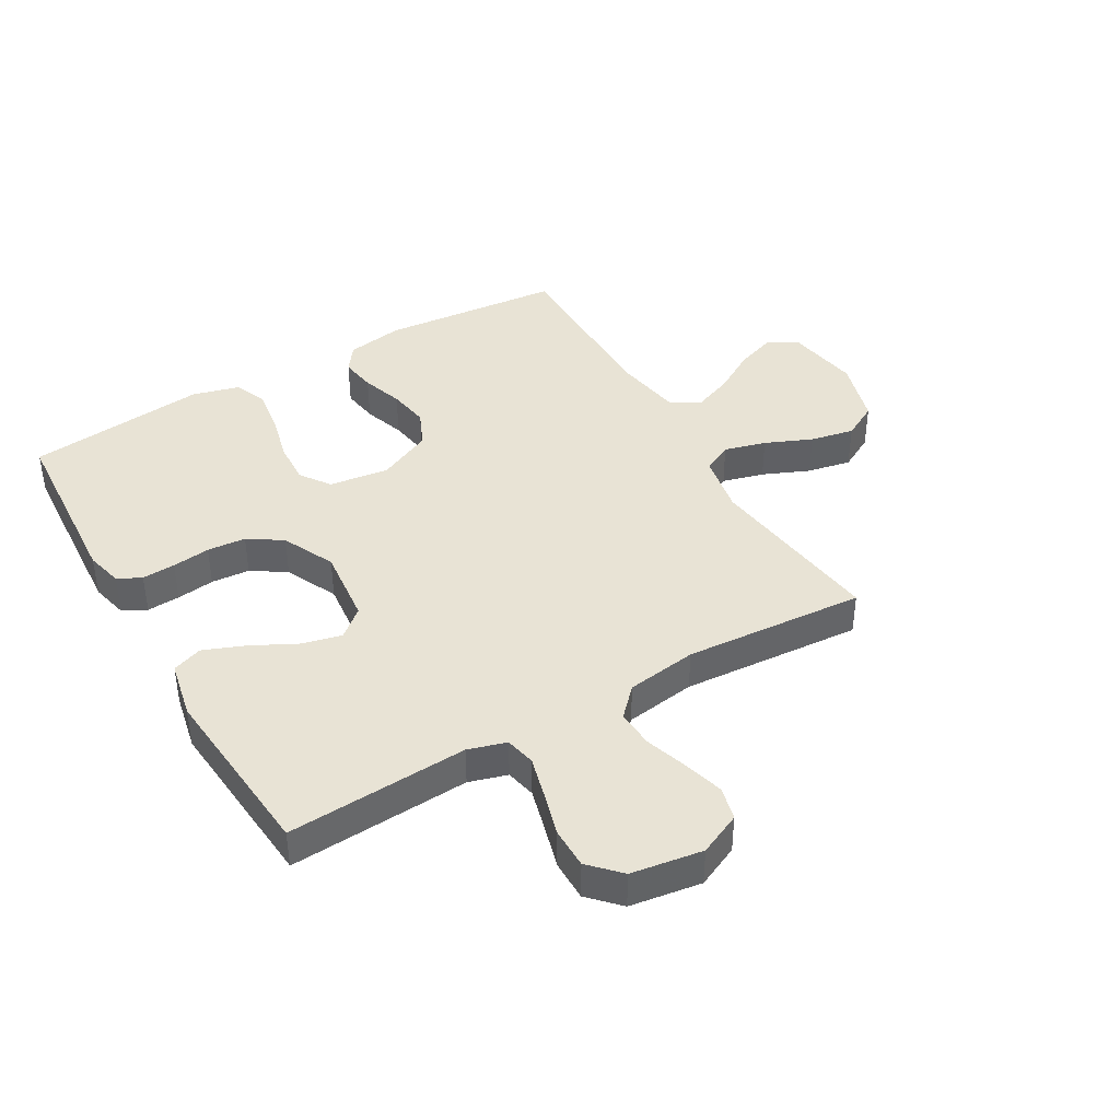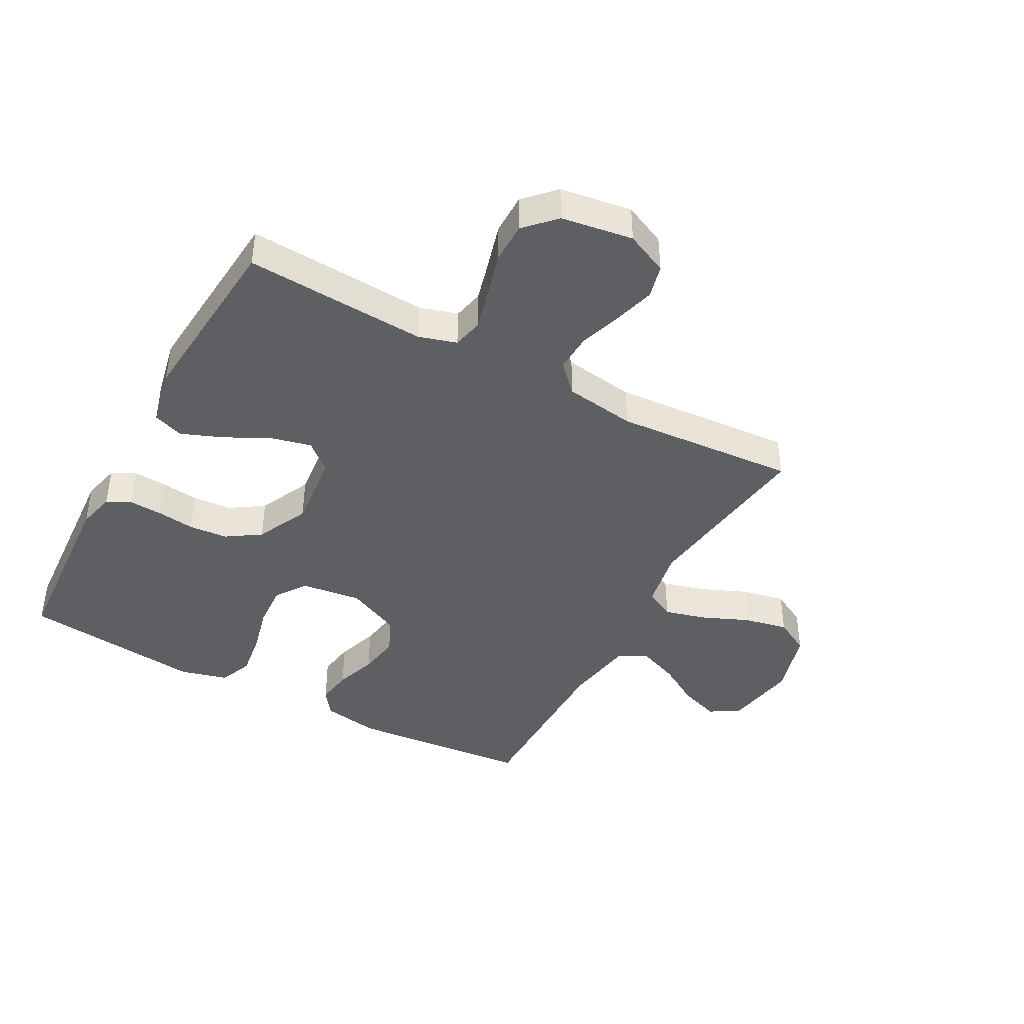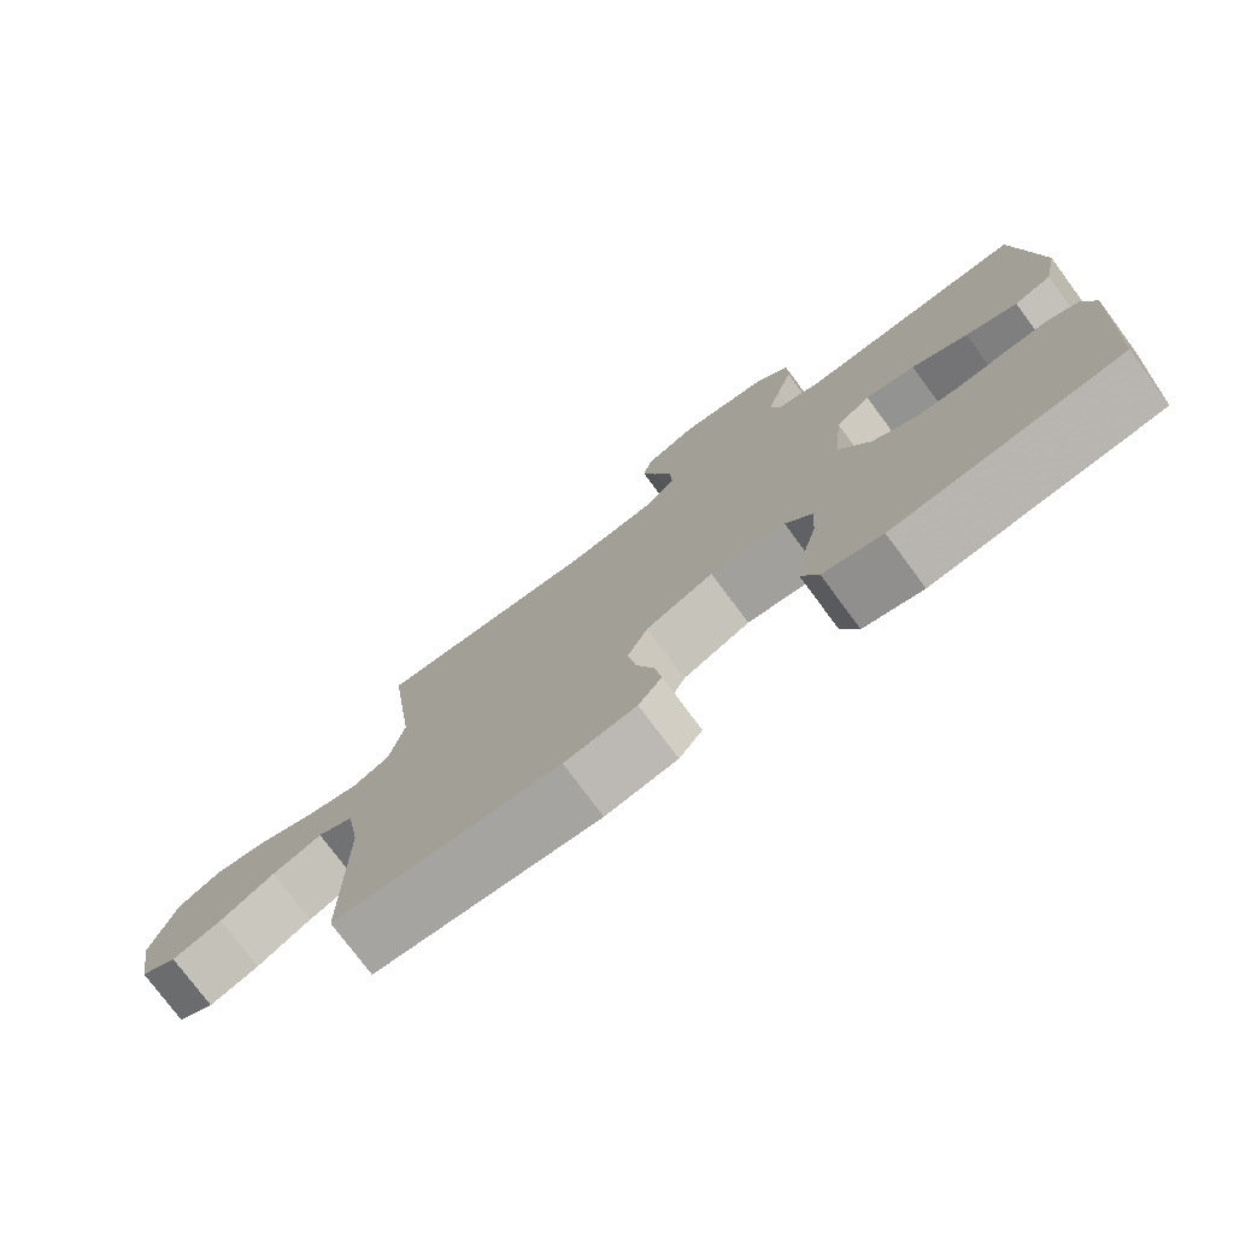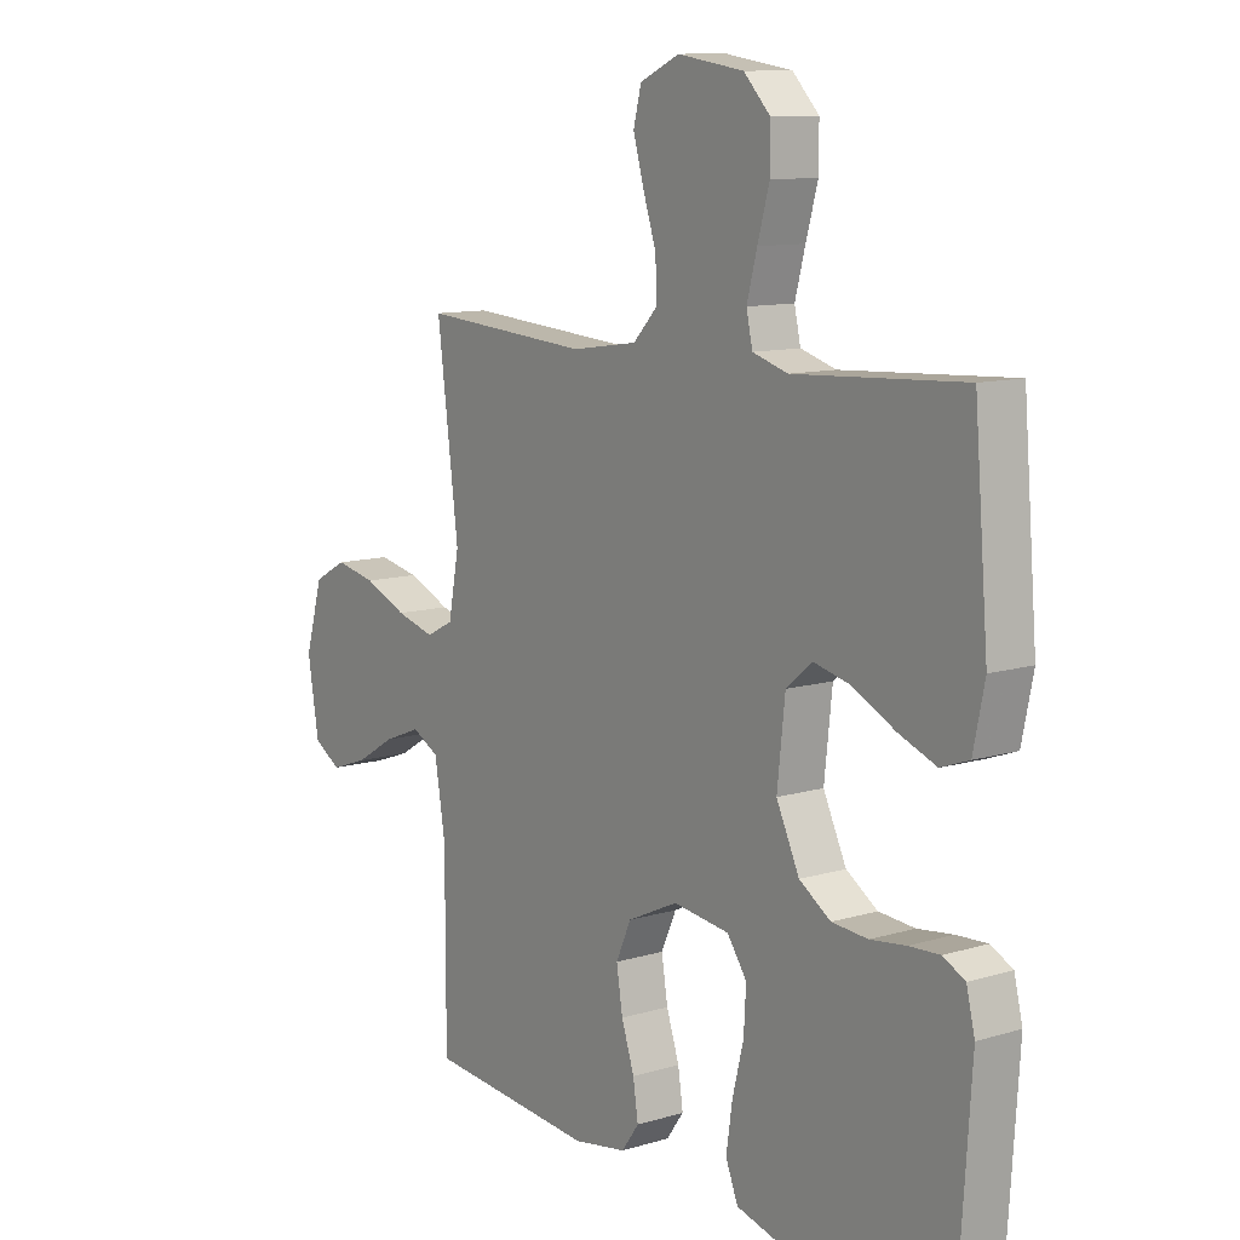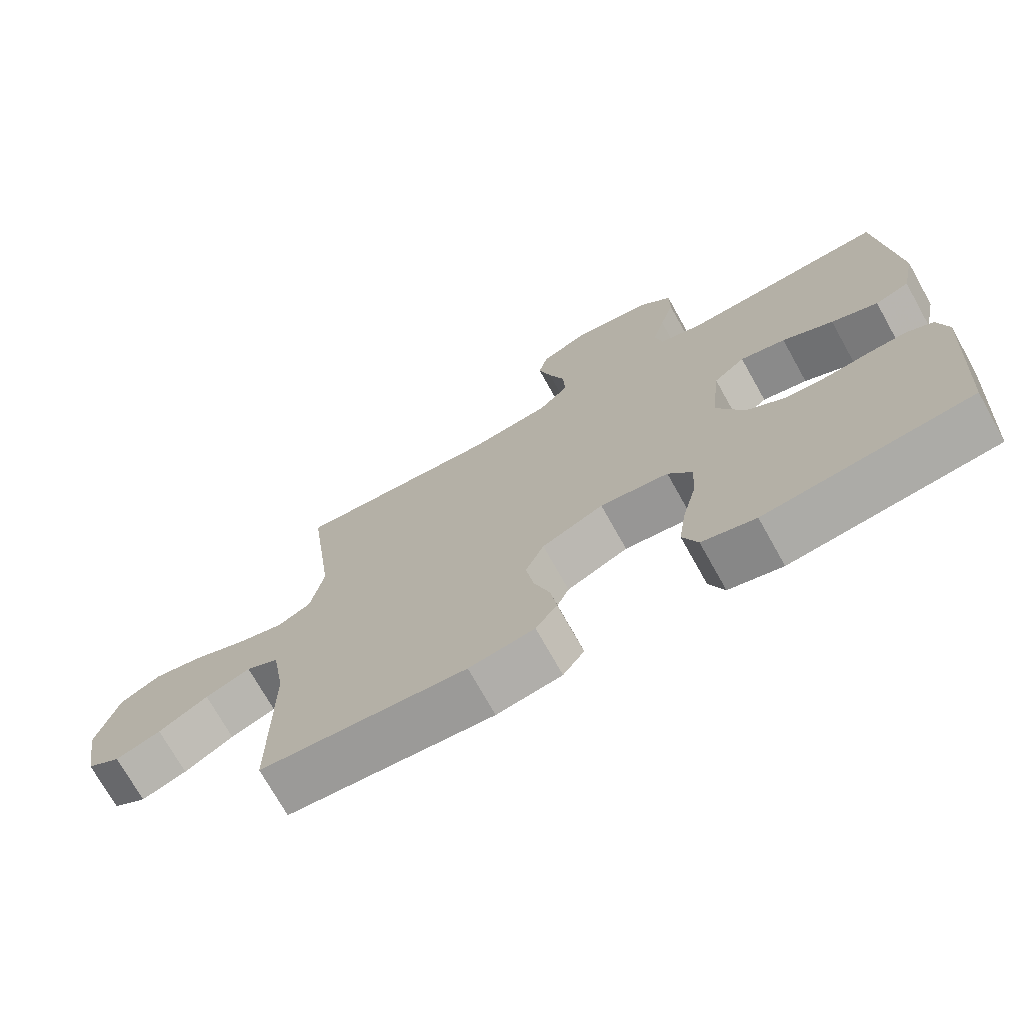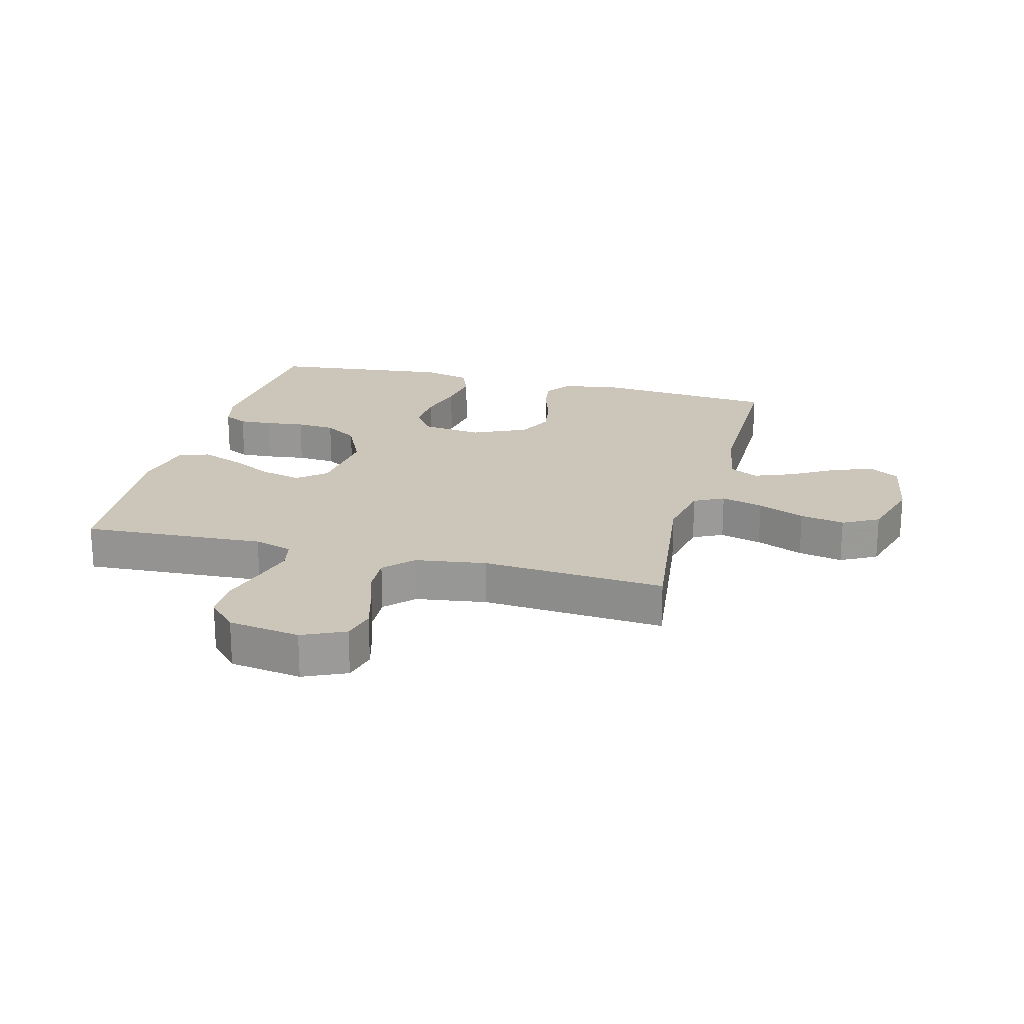
<metadata>
{"format":"obj","ext":"obj","renderer":"f3d","projection":"perspective","resolution":1024,"background":"white","views":[{"elev":41.0,"azim":-30.2,"up":"+Y"},{"elev":-42.0,"azim":-28.6,"up":"+Y"},{"elev":-77.1,"azim":-143.4,"up":"+Z"},{"elev":10.8,"azim":-126.7,"up":"+Z"},{"elev":-72.7,"azim":-150.8,"up":"+Z"},{"elev":20.8,"azim":14.7,"up":"+Y"}]}
</metadata>
<code>
v -0.5 0.07 0.5
v -0.2 0.07 0.483
v -0.137 0.07 0.502
v -0.126 0.07 0.552
v -0.144 0.07 0.62
v -0.165 0.07 0.694
v -0.165 0.07 0.762
v -0.118 0.07 0.811
v 0 0.07 0.829
v 0.07 0.07 0.797
v 0.084 0.07 0.742
v 0.065 0.07 0.674
v 0.042 0.07 0.604
v 0.039 0.07 0.541
v 0.083 0.07 0.495
v 0.2 0.07 0.478
v 0.5 0.07 0.5
v 0.462 0.07 0.2
v 0.481 0.07 0.1
v 0.53 0.07 0.075
v 0.599 0.07 0.094
v 0.676 0.07 0.127
v 0.749 0.07 0.142
v 0.808 0.07 0.11
v 0.84 0.07 0
v 0.82 0.07 -0.121
v 0.771 0.07 -0.151
v 0.705 0.07 -0.128
v 0.633 0.07 -0.085
v 0.567 0.07 -0.059
v 0.519 0.07 -0.085
v 0.5 0.07 -0.2
v 0.5 0.07 -0.5
v 0.2 0.07 -0.527
v 0.105 0.07 -0.511
v 0.074 0.07 -0.468
v 0.083 0.07 -0.408
v 0.106 0.07 -0.339
v 0.117 0.07 -0.27
v 0.09 0.07 -0.21
v 0 0.07 -0.168
v -0.1 0.07 -0.181
v -0.135 0.07 -0.231
v -0.131 0.07 -0.302
v -0.111 0.07 -0.382
v -0.1 0.07 -0.457
v -0.122 0.07 -0.512
v -0.2 0.07 -0.533
v -0.5 0.07 -0.5
v -0.52 0.07 -0.2
v -0.505 0.07 -0.138
v -0.466 0.07 -0.118
v -0.411 0.07 -0.121
v -0.348 0.07 -0.129
v -0.284 0.07 -0.124
v -0.228 0.07 -0.087
v -0.187 0.07 0
v -0.201 0.07 0.128
v -0.247 0.07 0.167
v -0.313 0.07 0.151
v -0.387 0.07 0.113
v -0.455 0.07 0.086
v -0.505 0.07 0.104
v -0.525 0.07 0.2
v -0.5 0 0.5
v -0.2 0 0.483
v -0.137 0 0.502
v -0.126 0 0.552
v -0.144 0 0.62
v -0.165 0 0.694
v -0.165 0 0.762
v -0.118 0 0.811
v 0 0 0.829
v 0.07 0 0.797
v 0.084 0 0.742
v 0.065 0 0.674
v 0.042 0 0.604
v 0.039 0 0.541
v 0.083 0 0.495
v 0.2 0 0.478
v 0.5 0 0.5
v 0.462 0 0.2
v 0.481 0 0.1
v 0.53 0 0.075
v 0.599 0 0.094
v 0.676 0 0.127
v 0.749 0 0.142
v 0.808 0 0.11
v 0.84 0 0
v 0.82 0 -0.121
v 0.771 0 -0.151
v 0.705 0 -0.128
v 0.633 0 -0.085
v 0.567 0 -0.059
v 0.519 0 -0.085
v 0.5 0 -0.2
v 0.5 0 -0.5
v 0.2 0 -0.527
v 0.105 0 -0.511
v 0.074 0 -0.468
v 0.083 0 -0.408
v 0.106 0 -0.339
v 0.117 0 -0.27
v 0.09 0 -0.21
v 0 0 -0.168
v -0.1 0 -0.181
v -0.135 0 -0.231
v -0.131 0 -0.302
v -0.111 0 -0.382
v -0.1 0 -0.457
v -0.122 0 -0.512
v -0.2 0 -0.533
v -0.5 0 -0.5
v -0.52 0 -0.2
v -0.505 0 -0.138
v -0.466 0 -0.118
v -0.411 0 -0.121
v -0.348 0 -0.129
v -0.284 0 -0.124
v -0.228 0 -0.087
v -0.187 0 0
v -0.201 0 0.128
v -0.247 0 0.167
v -0.313 0 0.151
v -0.387 0 0.113
v -0.455 0 0.086
v -0.505 0 0.104
v -0.525 0 0.2
f 63 64 1 2
f 60 61 62 63
f 60 63 2 3
f 59 60 3
f 58 59 3
f 57 58 3 4
f 51 52 53 54
f 49 50 51 54
f 49 54 55
f 48 49 55 56
f 44 45 46 47
f 43 44 47 48
f 35 36 37 38
f 35 38 39
f 32 33 34 35
f 31 32 35 39
f 30 31 39 40
f 26 27 28 29
f 26 29 30
f 25 26 30
f 24 25 30
f 21 22 23 24
f 20 21 24 30
f 19 20 30 40
f 16 17 18
f 15 16 18 19
f 10 11 12 13
f 8 9 10 13
f 8 13 14
f 5 6 7 8
f 4 5 8 14
f 57 4 14 15
f 43 48 56 57
f 42 43 57 15
f 15 19 40 41
f 15 41 42
f 66 65 128 127
f 127 126 125 124
f 67 66 127 124
f 67 124 123
f 67 123 122
f 68 67 122 121
f 118 117 116 115
f 118 115 114 113
f 119 118 113
f 120 119 113 112
f 111 110 109 108
f 112 111 108 107
f 102 101 100 99
f 103 102 99
f 99 98 97 96
f 103 99 96 95
f 104 103 95 94
f 93 92 91 90
f 94 93 90
f 94 90 89
f 94 89 88
f 88 87 86 85
f 94 88 85 84
f 104 94 84 83
f 82 81 80
f 83 82 80 79
f 77 76 75 74
f 77 74 73 72
f 78 77 72
f 72 71 70 69
f 78 72 69 68
f 79 78 68 121
f 121 120 112 107
f 79 121 107 106
f 105 104 83 79
f 106 105 79
f 1 65 66 2
f 2 66 67 3
f 3 67 68 4
f 4 68 69 5
f 5 69 70 6
f 6 70 71 7
f 7 71 72 8
f 8 72 73 9
f 9 73 74 10
f 10 74 75 11
f 11 75 76 12
f 12 76 77 13
f 13 77 78 14
f 14 78 79 15
f 15 79 80 16
f 16 80 81 17
f 17 81 82 18
f 18 82 83 19
f 19 83 84 20
f 20 84 85 21
f 21 85 86 22
f 22 86 87 23
f 23 87 88 24
f 24 88 89 25
f 25 89 90 26
f 26 90 91 27
f 27 91 92 28
f 28 92 93 29
f 29 93 94 30
f 30 94 95 31
f 31 95 96 32
f 32 96 97 33
f 33 97 98 34
f 34 98 99 35
f 35 99 100 36
f 36 100 101 37
f 37 101 102 38
f 38 102 103 39
f 39 103 104 40
f 40 104 105 41
f 41 105 106 42
f 42 106 107 43
f 43 107 108 44
f 44 108 109 45
f 45 109 110 46
f 46 110 111 47
f 47 111 112 48
f 48 112 113 49
f 49 113 114 50
f 50 114 115 51
f 51 115 116 52
f 52 116 117 53
f 53 117 118 54
f 54 118 119 55
f 55 119 120 56
f 56 120 121 57
f 57 121 122 58
f 58 122 123 59
f 59 123 124 60
f 60 124 125 61
f 61 125 126 62
f 62 126 127 63
f 63 127 128 64
f 64 128 65 1

</code>
